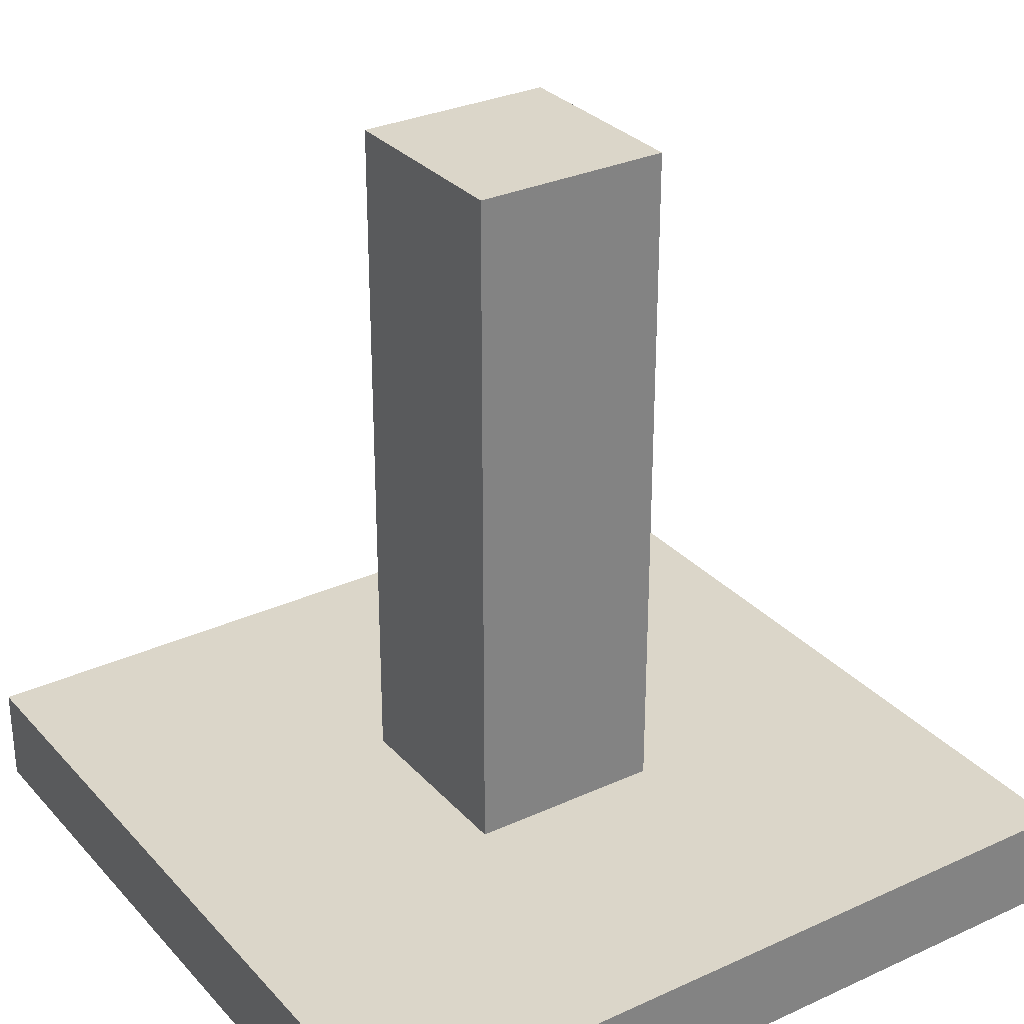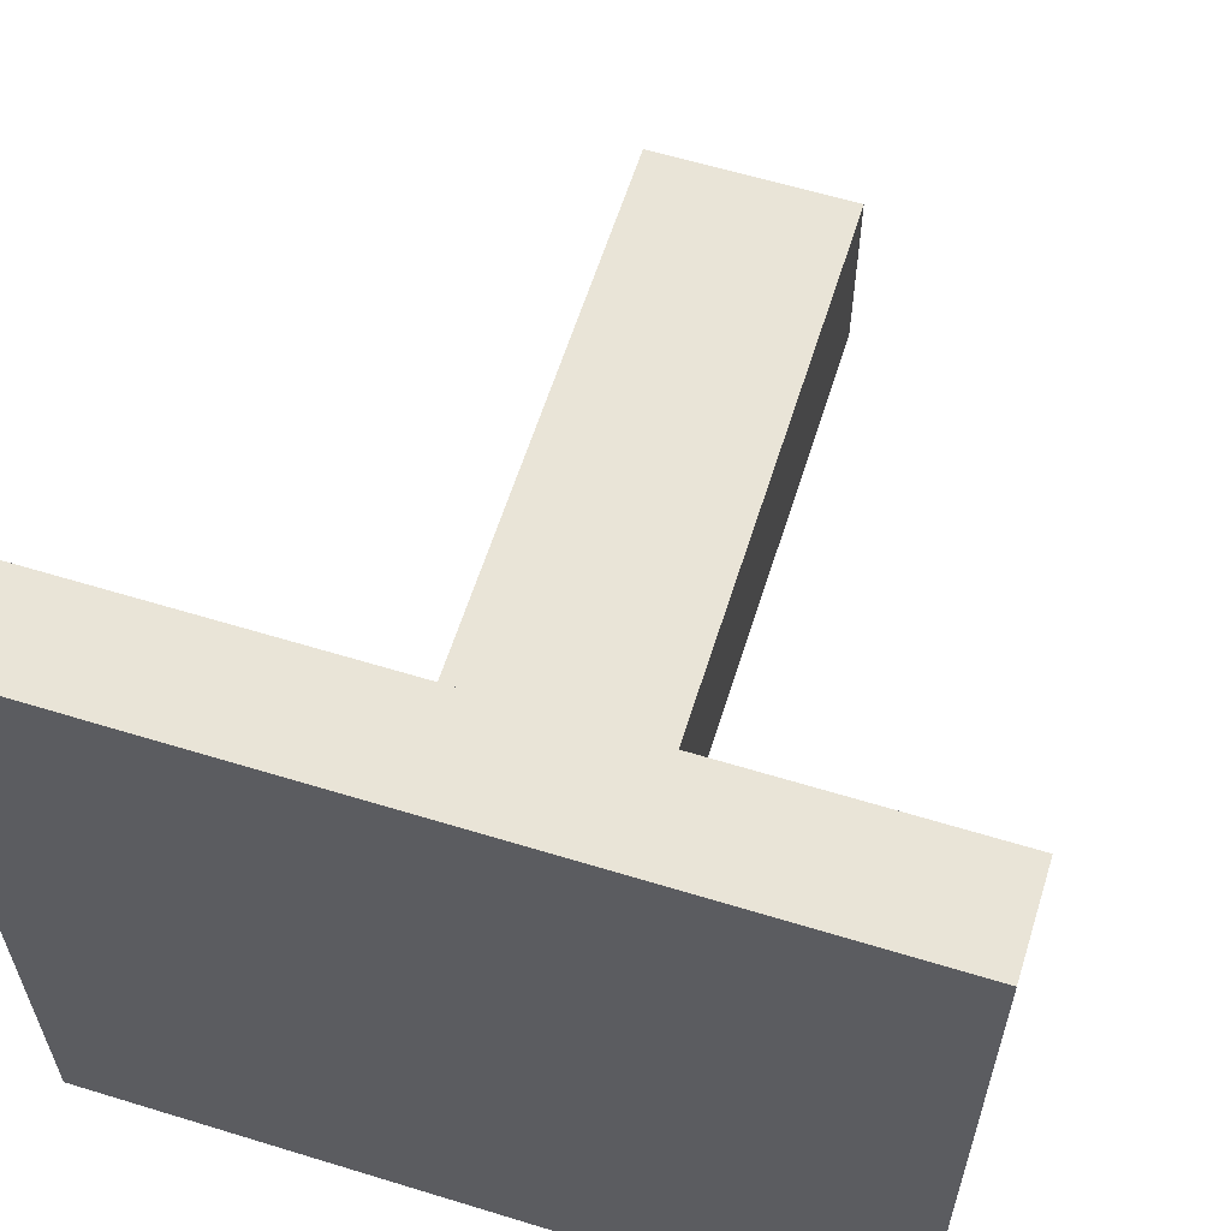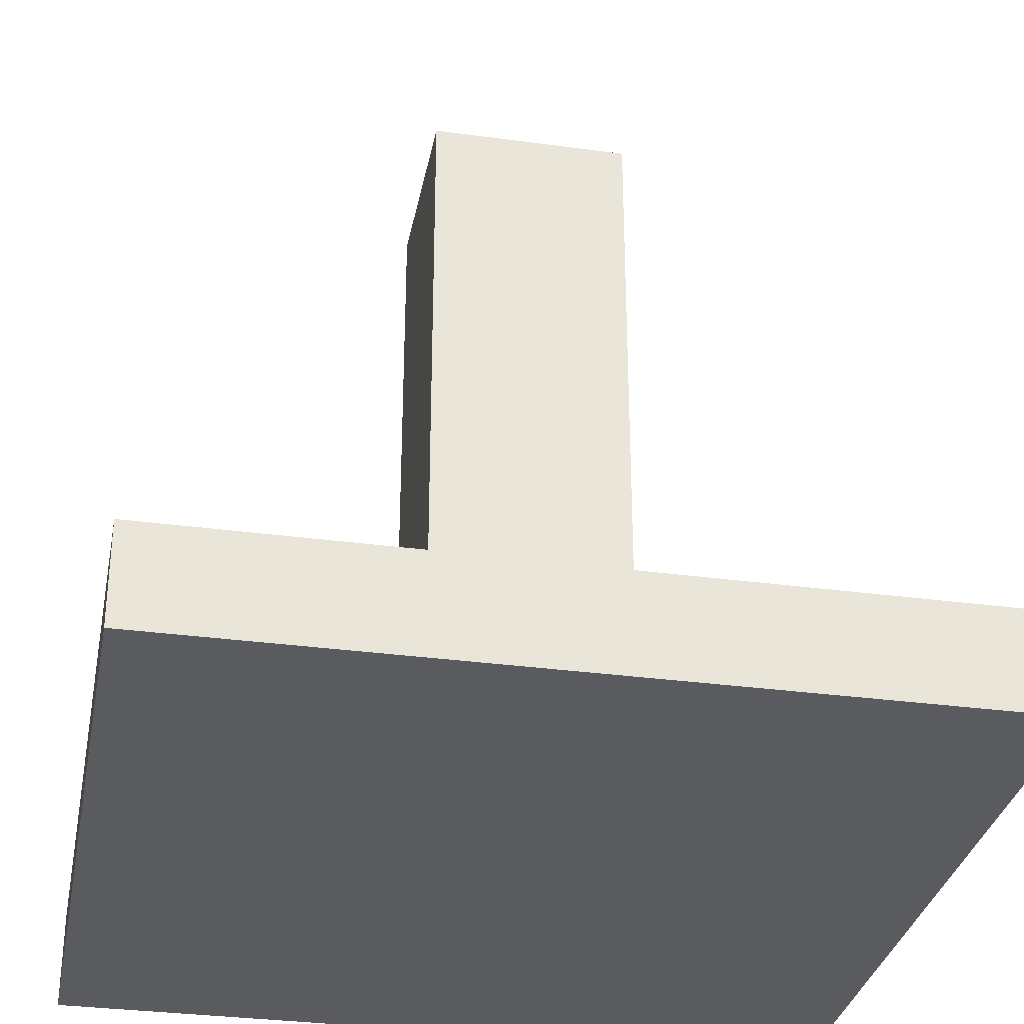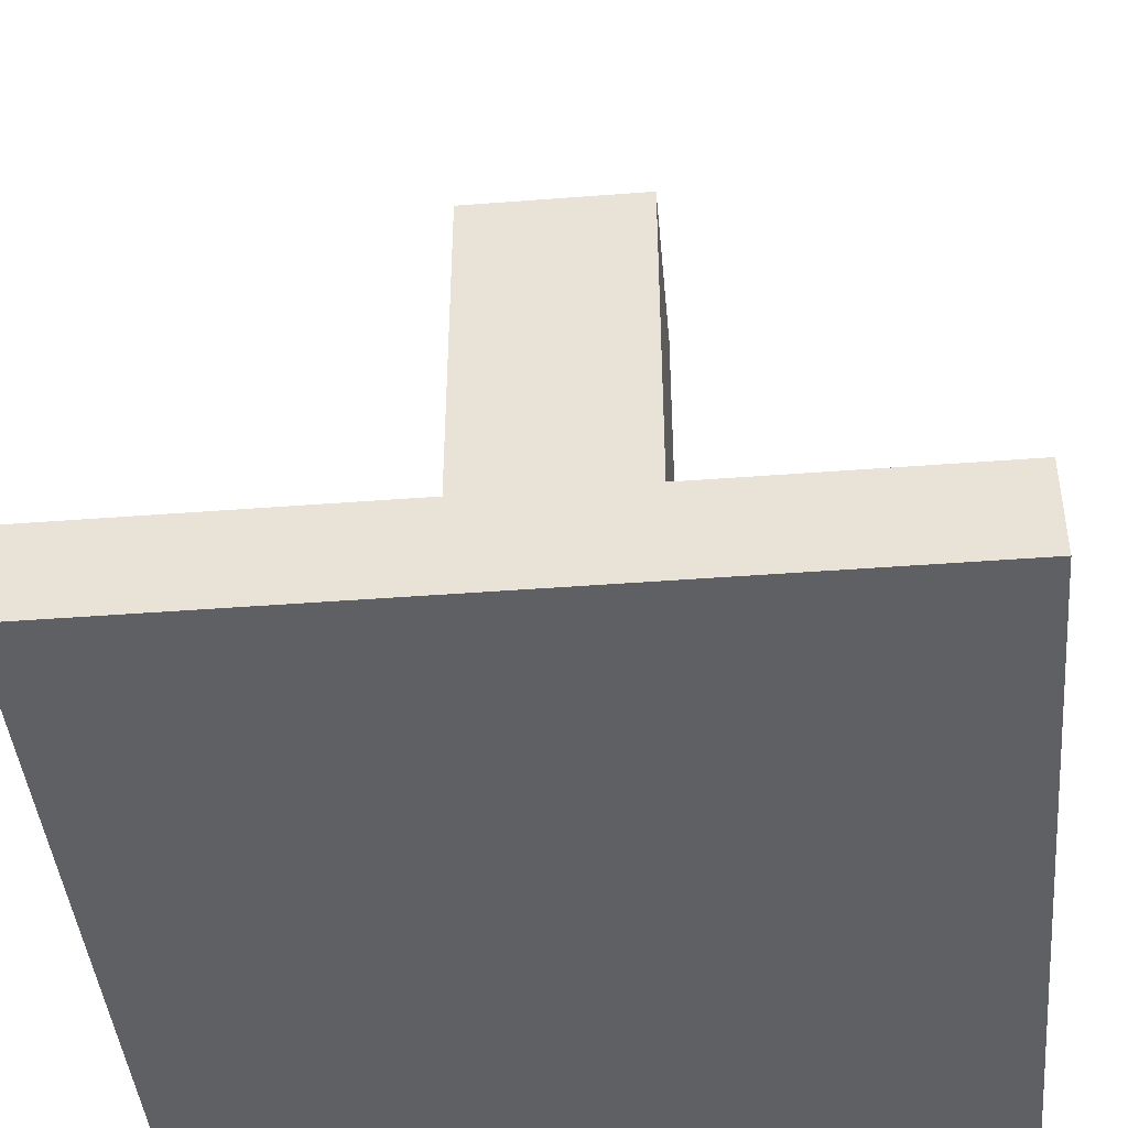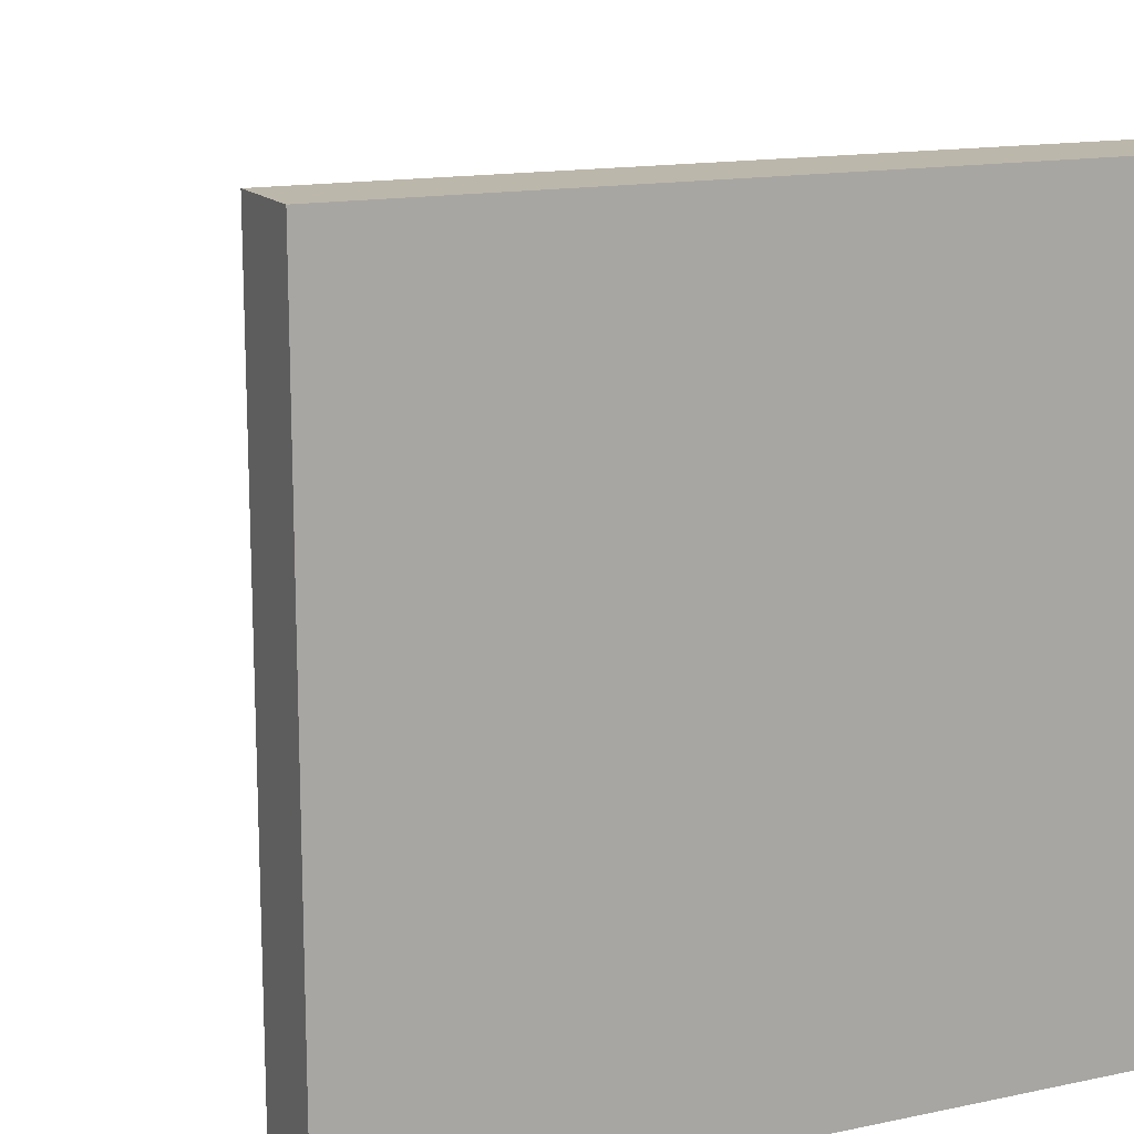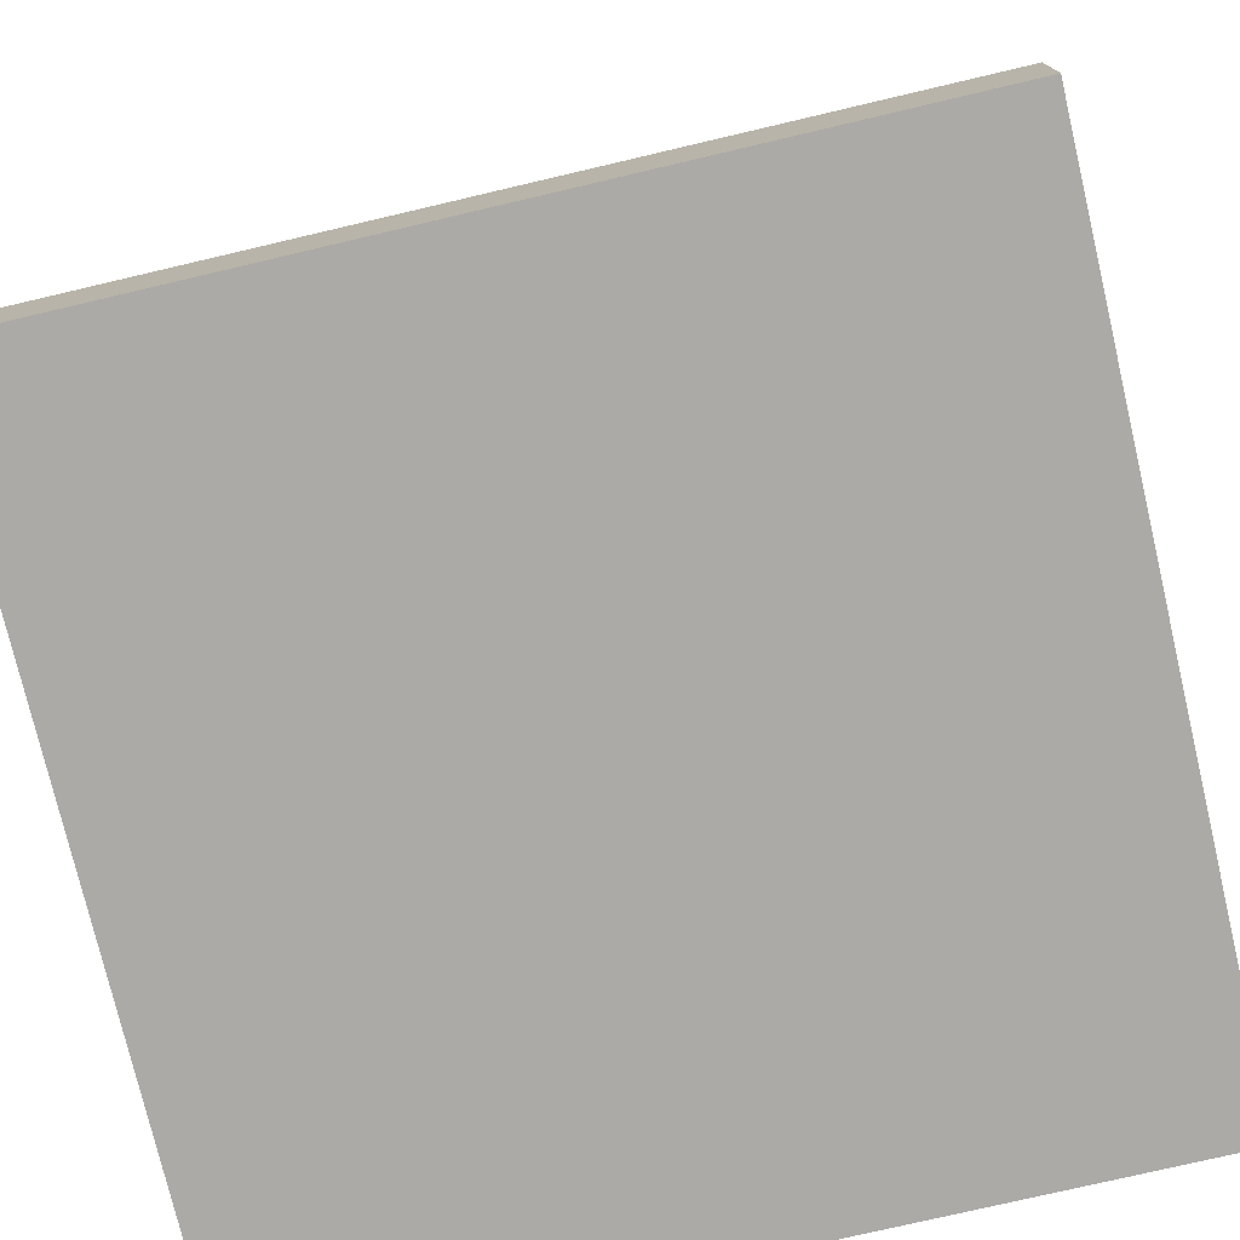
<metadata>
{"format":"obj","ext":"obj","renderer":"f3d","projection":"perspective","resolution":1024,"background":"white","views":[{"elev":30.1,"azim":-123.7,"up":"+Y"},{"elev":60.8,"azim":17.4,"up":"+Z"},{"elev":-32.1,"azim":79.2,"up":"+Y"},{"elev":-43.2,"azim":-84.8,"up":"+Y"},{"elev":14.5,"azim":-24.6,"up":"+Z"},{"elev":-76.0,"azim":13.2,"up":"+Y"}]}
</metadata>
<code>
o Cube
v 1 0 0
v 1 0 1
v -0 0 1
v 0 0 -0
v 1 0.125 0
v 1 0.125 1
v -0 0.125 1
v 0 0.125 0
v 0.625 0.125 0.375
v 0.625 0.125 0.625
v 0.375 0.125 0.625
v 0.375 0.125 0.375
v 0.625 1 0.375
v 0.625 1 0.625
v 0.375 1 0.625
v 0.375 1 0.375
v 0.375 0.75 0.625
v 0.375 0.75 0.375
v 0.625 0.75 0.375
v 0.625 0.75 0.625
v 1 0 0
v 1 0 1
v -0 0 1
v 0 0 -0
v 1 0.125 0
v 1 0.125 1
v -0 0.125 1
v 0 0.125 0
f 1 2 3 4
f 6 5 9 10
f 18 17 15 16
f 8 7 11 12
f 5 8 12 9
f 7 6 10 11
f 13 16 15 14
f 19 18 16 13
f 17 20 14 15
f 20 19 13 14
f 10 9 19 20
f 11 10 20 17
f 9 12 18 19
f 12 11 17 18
f 21 25 26 22
f 22 26 27 23
f 23 27 28 24
f 25 21 24 28

</code>
